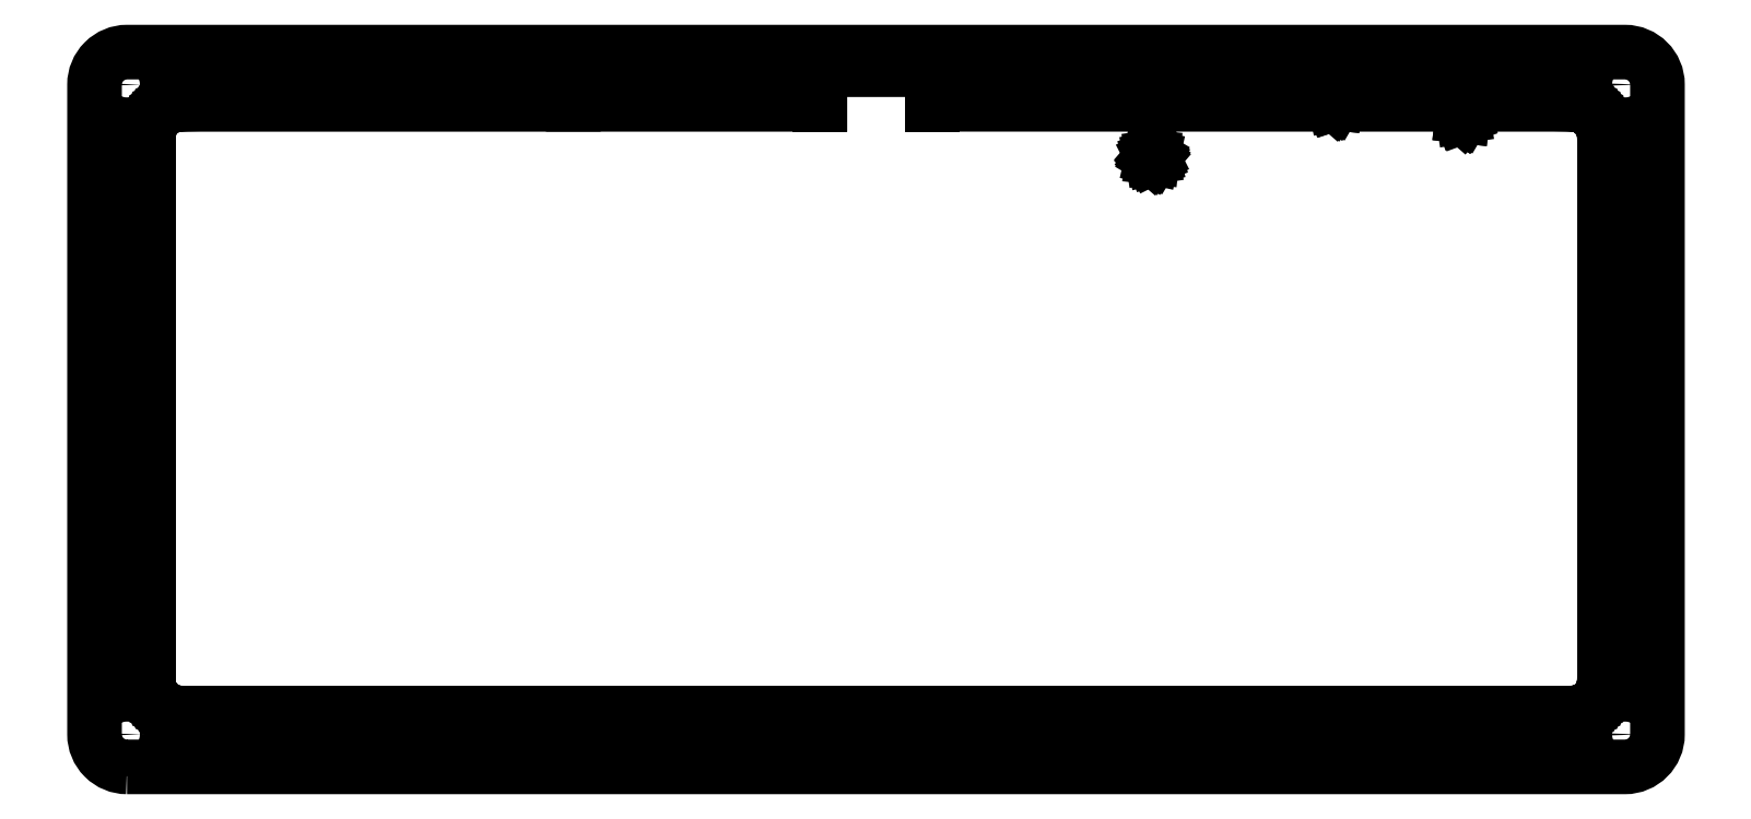
<metadata>
{"format":"dxf","ext":"dxf","renderer":"ezdxf+matplotlib","layout":"modelspace","background":"white","min_lineweight":24,"dpi":150}
</metadata>
<code>
0
SECTION
2
ENTITIES
0
LINE
8
0
10
244.1
20
140.8
30
0
11
244.1
21
140.8
31
0
0
LINE
8
0
10
244.1
20
140.9
30
0
11
244.2
21
140.9
31
0
0
LINE
8
0
10
244.1
20
140.8
30
0
11
244.1
21
140.8
31
0
0
LINE
8
0
10
244.1
20
140.8
30
0
11
244.1
21
140.8
31
0
0
LINE
8
0
10
244.2
20
140.9
30
0
11
244.2
21
140.9
31
0
0
LINE
8
0
10
244.2
20
140.9
30
0
11
244.2
21
140.9
31
0
0
LINE
8
0
10
244.1
20
140.9
30
0
11
244.1
21
140.9
31
0
0
LINE
8
0
10
244.1
20
140.8
30
0
11
244.1
21
140.9
31
0
0
LINE
8
0
10
244.1
20
140.9
30
0
11
244.1
21
140.9
31
0
0
LINE
8
0
10
244.2
20
140.9
30
0
11
244.2
21
140.9
31
0
0
LINE
8
0
10
315.8
20
150.3
30
0
11
315.8
21
150.3
31
0
0
LINE
8
0
10
315.7
20
150.3
30
0
11
315.7
21
150.3
31
0
0
LINE
8
0
10
286.2
20
153.3
30
0
11
286.2
21
153.3
31
0
0
LINE
8
0
10
286.2
20
153.3
30
0
11
286.2
21
153.3
31
0
0
LINE
8
0
10
286.2
20
153.3
30
0
11
286.2
21
153.3
31
0
0
LINE
8
0
10
286.2
20
153.3
30
0
11
286.2
21
153.3
31
0
0
LINE
8
0
10
286.2
20
153.3
30
0
11
286.3
21
153.3
31
0
0
LINE
8
0
10
286.2
20
153.3
30
0
11
286.2
21
153.3
31
0
0
LINE
8
0
10
286.3
20
153.3
30
0
11
286.3
21
153.3
31
0
0
LINE
8
0
10
286.3
20
153.3
30
0
11
286.3
21
153.3
31
0
0
LINE
8
0
10
286.2
20
153.3
30
0
11
286.2
21
153.3
31
0
0
LINE
8
0
10
286.3
20
153.3
30
0
11
286.3
21
153.2
31
0
0
LINE
8
0
10
315.7
20
150.3
30
0
11
315.7
21
150.3
31
0
0
LINE
8
0
10
315.8
20
150.3
30
0
11
315.8
21
150.3
31
0
0
LINE
8
0
10
315.7
20
150.3
30
0
11
315.7
21
150.3
31
0
0
LINE
8
0
10
315.8
20
150.3
30
0
11
315.8
21
150.3
31
0
0
LINE
8
0
10
315.7
20
150.3
30
0
11
315.7
21
150.3
31
0
0
LINE
8
0
10
315.7
20
150.3
30
0
11
315.7
21
150.3
31
0
0
LINE
8
0
10
315.7
20
150.3
30
0
11
315.7
21
150.3
31
0
0
LINE
8
0
10
315.7
20
150.3
30
0
11
315.8
21
150.3
31
0
0
LINE
8
0
10
12.83
20
148
30
0
11
13.02
21
148.5
31
0
0
LINE
8
0
10
343.4
20
12.88
30
0
11
342.9
21
12.72
31
0
0
LINE
8
0
10
12.67
20
147.5
30
0
11
12.83
21
148
31
0
0
LINE
8
0
10
18.41
20
12.6
30
0
11
17.9
21
12.72
31
0
0
LINE
8
0
10
19.94
20
12.44
30
0
11
19.43
21
12.46
31
0
0
LINE
8
0
10
17.41
20
12.88
30
0
11
16.93
21
13.07
31
0
0
LINE
8
0
10
18.91
20
12.51
30
0
11
18.41
21
12.6
31
0
0
LINE
8
0
10
341.9
20
12.51
30
0
11
341.4
21
12.46
31
0
0
LINE
8
0
10
16.93
20
13.07
30
0
11
16.47
21
13.29
31
0
0
LINE
8
0
10
14.42
20
14.84
30
0
11
14.09
21
15.23
31
0
0
LINE
8
0
10
13.49
20
16.07
30
0
11
13.24
21
16.52
31
0
0
LINE
8
0
10
15.18
20
14.14
30
0
11
14.79
21
14.47
31
0
0
LINE
8
0
10
17.9
20
12.72
30
0
11
17.41
21
12.88
31
0
0
LINE
8
0
10
14.09
20
15.23
30
0
11
13.77
21
15.64
31
0
0
LINE
8
0
10
12.67
20
17.96
30
0
11
12.55
21
18.46
31
0
0
LINE
8
0
10
12.46
20
18.96
30
0
11
12.41
21
19.48
31
0
0
LINE
8
0
10
343.9
20
13.07
30
0
11
343.4
21
12.88
31
0
0
LINE
8
0
10
15.59
20
13.82
30
0
11
15.18
21
14.14
31
0
0
LINE
8
0
10
342.9
20
12.72
30
0
11
342.4
21
12.6
31
0
0
LINE
8
0
10
342.4
20
12.6
30
0
11
341.9
21
12.51
31
0
0
LINE
8
0
10
340.9
20
12.44
30
0
11
19.94
21
12.44
31
0
0
LINE
8
0
10
13.24
20
16.52
30
0
11
13.02
21
16.98
31
0
0
LINE
8
0
10
16.02
20
151.9
30
0
11
16.47
21
152.2
31
0
0
LINE
8
0
10
19.94
20
153
30
0
11
110.5
21
153
31
0
0
LINE
8
0
10
167.4
20
153
30
0
11
167.4
21
161
31
0
0
LINE
8
0
10
13.49
20
149.4
30
0
11
13.77
21
149.8
31
0
0
LINE
8
0
10
14.42
20
150.6
30
0
11
14.79
21
151
31
0
0
LINE
8
0
10
13.77
20
149.8
30
0
11
14.09
21
150.2
31
0
0
LINE
8
0
10
17.41
20
152.6
30
0
11
17.9
21
152.7
31
0
0
LINE
8
0
10
16.47
20
152.2
30
0
11
16.93
21
152.4
31
0
0
LINE
8
0
10
110.5
20
153
30
0
11
167.4
21
153
31
0
0
LINE
8
0
10
19.43
20
153
30
0
11
19.94
21
153
31
0
0
LINE
8
0
10
193.4
20
161
30
0
11
193.4
21
153
31
0
0
LINE
8
0
10
15.59
20
151.6
30
0
11
16.02
21
151.9
31
0
0
LINE
8
0
10
167.4
20
161
30
0
11
167.4
21
161
31
0
0
LINE
8
0
10
167.4
20
161
30
0
11
167.4
21
161
31
0
0
LINE
8
0
10
193.4
20
161
30
0
11
193.4
21
161
31
0
0
LINE
8
0
10
14.79
20
151
30
0
11
15.18
21
151.3
31
0
0
LINE
8
0
10
15.18
20
151.3
30
0
11
15.59
21
151.6
31
0
0
LINE
8
0
10
18.41
20
152.9
30
0
11
18.91
21
153
31
0
0
LINE
8
0
10
13.02
20
148.5
30
0
11
13.24
21
148.9
31
0
0
LINE
8
0
10
14.09
20
150.2
30
0
11
14.42
21
150.6
31
0
0
LINE
8
0
10
167.4
20
161
30
0
11
167.4
21
161
31
0
0
LINE
8
0
10
17.9
20
152.7
30
0
11
18.41
21
152.9
31
0
0
LINE
8
0
10
18.91
20
153
30
0
11
19.43
21
153
31
0
0
LINE
8
0
10
13.24
20
148.9
30
0
11
13.49
21
149.4
31
0
0
LINE
8
0
10
167.4
20
161
30
0
11
193.4
21
161
31
0
0
LINE
8
0
10
16.93
20
152.4
30
0
11
17.41
21
152.6
31
0
0
LINE
8
0
10
193.4
20
161
30
0
11
193.4
21
161
31
0
0
LINE
8
0
10
193.4
20
161
30
0
11
193.4
21
161
31
0
0
LWPOLYLINE
8
0
90
8
70
1
43
0
10
7.5
20
2.22e-15
10
353.2
20
1.11e-15
42
0.4142
10
360.7
20
7.5
10
360.7
20
157.6
42
0.4142
10
353.2
20
165.1
10
7.5
20
165.1
42
0.4142
10
-1.776e-14
20
157.6
10
2.22e-15
20
7.5
42
0.4142
0
LINE
8
0
10
189.3
20
163.1
30
0
11
187.3
21
163.1
31
0
0
LINE
8
0
10
171.3
20
162.1
30
0
11
171.3
21
163.1
31
0
0
LINE
8
0
10
187.3
20
163.1
30
0
11
187.3
21
165.1
31
0
0
LINE
8
0
10
171.3
20
163.1
30
0
11
173.3
21
163.1
31
0
0
LINE
8
0
10
187.3
20
162.1
30
0
11
189.3
21
162.1
31
0
0
LINE
8
0
10
173.3
20
162.1
30
0
11
171.3
21
162.1
31
0
0
LINE
8
0
10
173.3
20
163.1
30
0
11
173.3
21
165.1
31
0
0
LINE
8
0
10
189.3
20
162.1
30
0
11
189.3
21
163.1
31
0
0
LINE
8
0
10
173.3
20
162.1
30
0
11
187.3
21
162.1
31
0
0
LINE
8
0
10
346.7
20
15.23
30
0
11
346.4
21
14.84
31
0
0
LINE
8
0
10
347.3
20
16.07
30
0
11
347
21
15.64
31
0
0
LINE
8
0
10
346
20
14.47
30
0
11
345.6
21
14.14
31
0
0
LINE
8
0
10
347.8
20
16.98
30
0
11
347.6
21
16.52
31
0
0
LINE
8
0
10
345.6
20
151.3
30
0
11
346
21
151
31
0
0
LINE
8
0
10
347.6
20
149
30
0
11
347.8
21
148.5
31
0
0
LINE
8
0
10
342.4
20
152.9
30
0
11
342.9
21
152.8
31
0
0
LINE
8
0
10
345.6
20
14.14
30
0
11
345.2
21
13.82
31
0
0
LINE
8
0
10
345.2
20
13.82
30
0
11
344.8
21
13.54
31
0
0
LINE
8
0
10
340.9
20
153
30
0
11
341.4
21
153
31
0
0
LINE
8
0
10
348.4
20
19.99
30
0
11
348.4
21
19.48
31
0
0
LINE
8
0
10
348.3
20
18.46
30
0
11
348.2
21
17.96
31
0
0
LINE
8
0
10
347
20
15.64
30
0
11
346.7
21
15.23
31
0
0
LINE
8
0
10
193.4
20
153
30
0
11
340.9
21
153
31
0
0
LINE
8
0
10
343.4
20
152.6
30
0
11
343.9
21
152.4
31
0
0
LINE
8
0
10
347
20
149.8
30
0
11
347.3
21
149.4
31
0
0
LINE
8
0
10
348.4
20
146.5
30
0
11
348.4
21
146
31
0
0
LINE
8
0
10
348.2
20
17.96
30
0
11
348
21
17.46
31
0
0
LINE
8
0
10
346.4
20
150.6
30
0
11
346.7
21
150.2
31
0
0
LINE
8
0
10
348
20
17.46
30
0
11
347.8
21
16.98
31
0
0
LINE
8
0
10
346.4
20
14.84
30
0
11
346
21
14.47
31
0
0
LINE
8
0
10
344.8
20
13.54
30
0
11
344.4
21
13.29
31
0
0
LINE
8
0
10
347.8
20
148.5
30
0
11
348
21
148
31
0
0
LINE
8
0
10
341.9
20
153
30
0
11
342.4
21
152.9
31
0
0
LINE
8
0
10
348
20
148
30
0
11
348.2
21
147.5
31
0
0
LINE
8
0
10
345.2
20
151.7
30
0
11
345.6
21
151.3
31
0
0
LINE
8
0
10
347.3
20
149.4
30
0
11
347.6
21
149
31
0
0
LINE
8
0
10
348.3
20
147
30
0
11
348.4
21
146.5
31
0
0
LINE
8
0
10
342.9
20
152.8
30
0
11
343.4
21
152.6
31
0
0
LINE
8
0
10
346
20
151
30
0
11
346.4
21
150.6
31
0
0
LINE
8
0
10
347.6
20
16.52
30
0
11
347.3
21
16.07
31
0
0
LINE
8
0
10
341.4
20
153
30
0
11
341.9
21
153
31
0
0
LINE
8
0
10
343.9
20
152.4
30
0
11
344.4
21
152.2
31
0
0
LINE
8
0
10
344.8
20
151.9
30
0
11
345.2
21
151.7
31
0
0
LINE
8
0
10
348.4
20
19.48
30
0
11
348.4
21
18.96
31
0
0
LINE
8
0
10
346.7
20
150.2
30
0
11
347
21
149.8
31
0
0
LINE
8
0
10
344.4
20
152.2
30
0
11
344.8
21
151.9
31
0
0
LINE
8
0
10
348.2
20
147.5
30
0
11
348.3
21
147
31
0
0
LINE
8
0
10
348.4
20
145.5
30
0
11
348.4
21
19.99
31
0
0
LINE
8
0
10
348.4
20
18.96
30
0
11
348.3
21
18.46
31
0
0
LINE
8
0
10
16.02
20
13.54
30
0
11
15.59
21
13.82
31
0
0
LINE
8
0
10
12.55
20
18.46
30
0
11
12.46
21
18.96
31
0
0
LINE
8
0
10
13.77
20
15.64
30
0
11
13.49
21
16.07
31
0
0
LINE
8
0
10
12.39
20
19.99
30
0
11
12.39
21
145.5
31
0
0
LINE
8
0
10
19.43
20
12.46
30
0
11
18.91
21
12.51
31
0
0
LINE
8
0
10
12.83
20
17.46
30
0
11
12.67
21
17.96
31
0
0
LINE
8
0
10
344.4
20
13.29
30
0
11
343.9
21
13.07
31
0
0
LINE
8
0
10
341.4
20
12.46
30
0
11
340.9
21
12.44
31
0
0
LINE
8
0
10
14.79
20
14.47
30
0
11
14.42
21
14.84
31
0
0
LINE
8
0
10
13.02
20
16.98
30
0
11
12.83
21
17.46
31
0
0
LINE
8
0
10
12.41
20
146
30
0
11
12.46
21
146.5
31
0
0
LINE
8
0
10
16.47
20
13.29
30
0
11
16.02
21
13.54
31
0
0
LINE
8
0
10
12.46
20
146.5
30
0
11
12.55
21
147
31
0
0
LINE
8
0
10
12.55
20
147
30
0
11
12.67
21
147.5
31
0
0
LINE
8
0
10
12.39
20
145.5
30
0
11
12.41
21
146
31
0
0
LINE
8
0
10
175.6
20
162.1
30
0
11
185.1
21
162.1
31
0
0
LINE
8
0
10
167.4
20
161
30
0
11
167.4
21
161
31
0
0
LINE
8
0
10
12.39
20
19.99
30
0
11
12.41
21
19.48
31
0
0
LINE
8
0
10
348.4
20
146
30
0
11
348.4
21
145.5
31
0
0
CIRCLE
8
0
10
238
20
157.6
30
0
40
3.35
210
0
220
0
230
1
0
CIRCLE
8
0
10
122.7
20
157.6
30
0
40
3.35
210
0
220
0
230
1
0
CIRCLE
8
0
10
7.5
20
157.6
30
0
40
3.35
210
0
220
0
230
1
0
CIRCLE
8
0
10
353.2
20
157.6
30
0
40
3.35
210
0
220
0
230
1
0
CIRCLE
8
0
10
353.2
20
82.55
30
0
40
3.35
210
0
220
0
230
1
0
CIRCLE
8
0
10
353.2
20
7.5
30
0
40
3.35
210
0
220
0
230
1
0
CIRCLE
8
0
10
238
20
7.5
30
0
40
3.35
210
0
220
0
230
1
0
CIRCLE
8
0
10
122.7
20
7.5
30
0
40
3.35
210
0
220
0
230
1
0
CIRCLE
8
0
10
7.5
20
7.5
30
0
40
3.35
210
0
220
0
230
1
0
CIRCLE
8
0
10
7.5
20
82.55
30
0
40
3.35
210
0
220
0
230
1
0
ENDSEC
0
EOF

</code>
